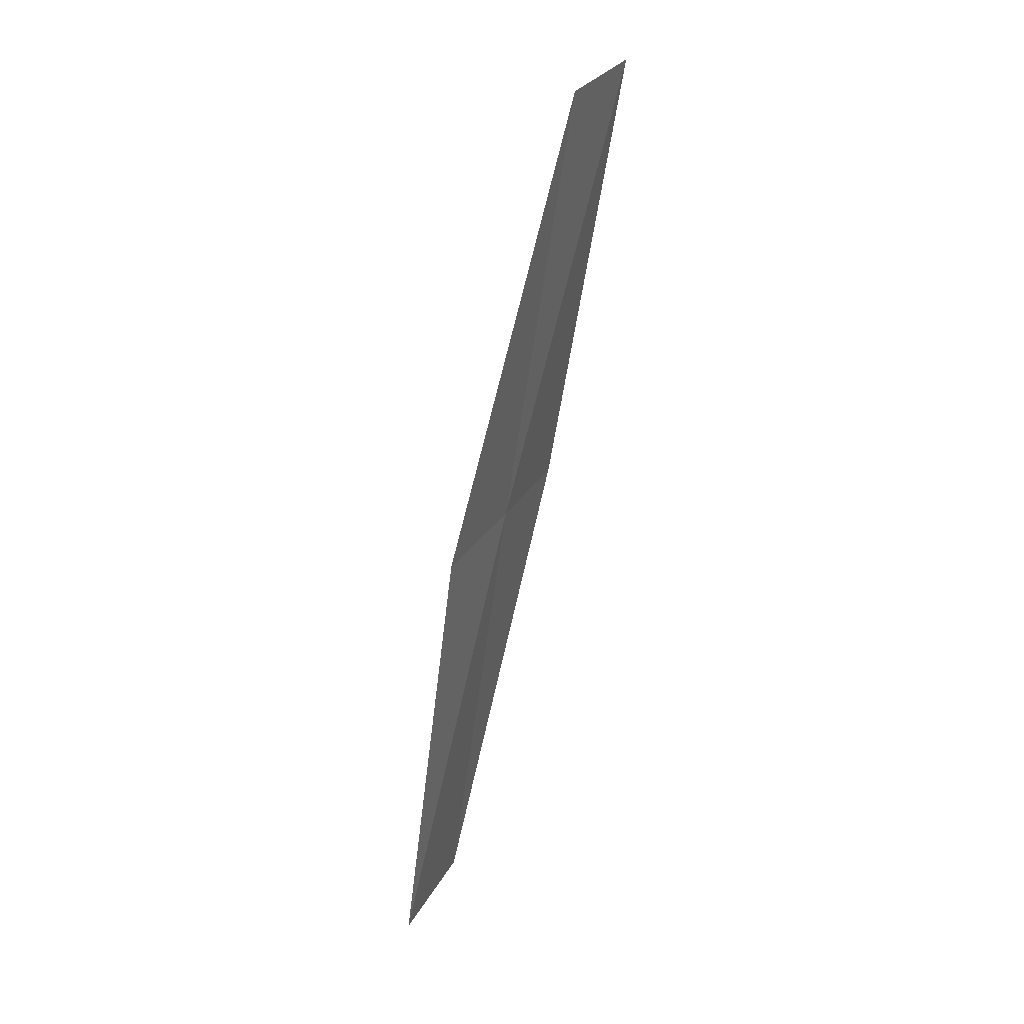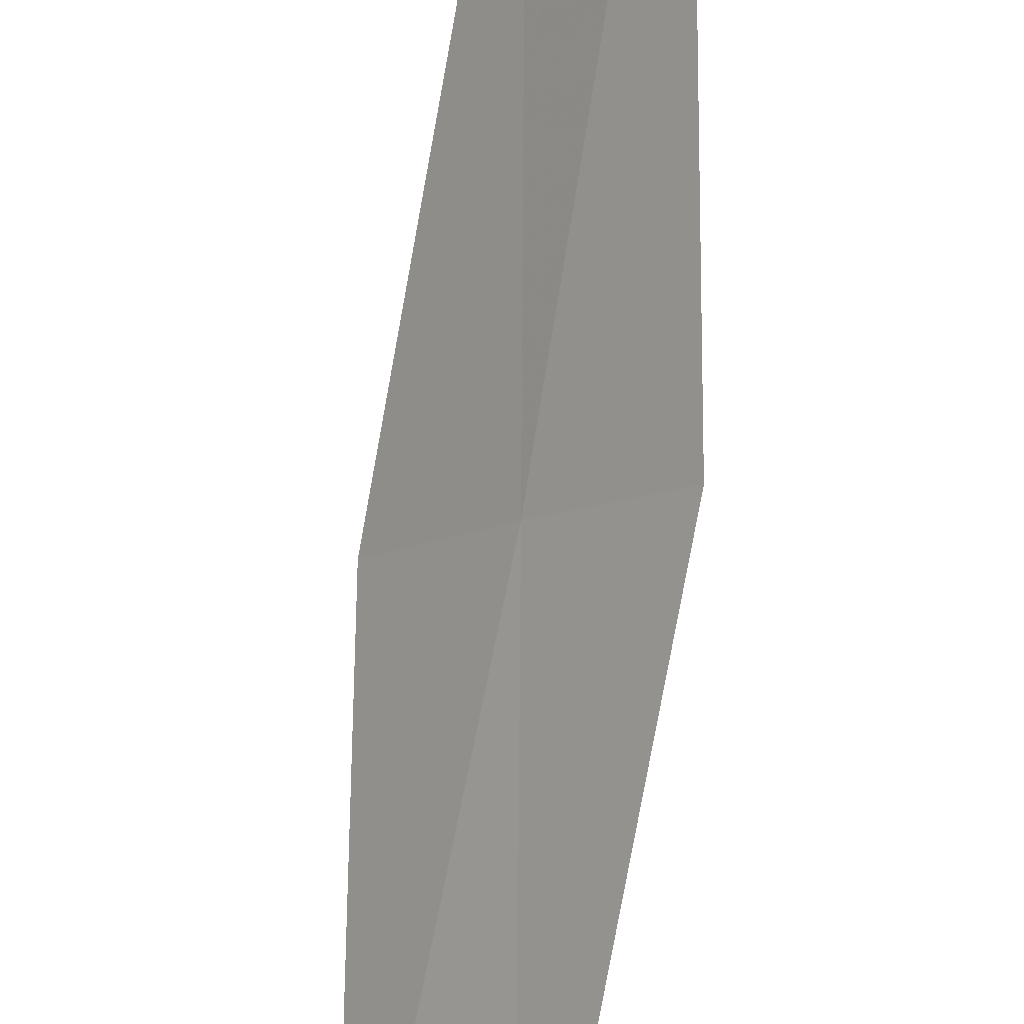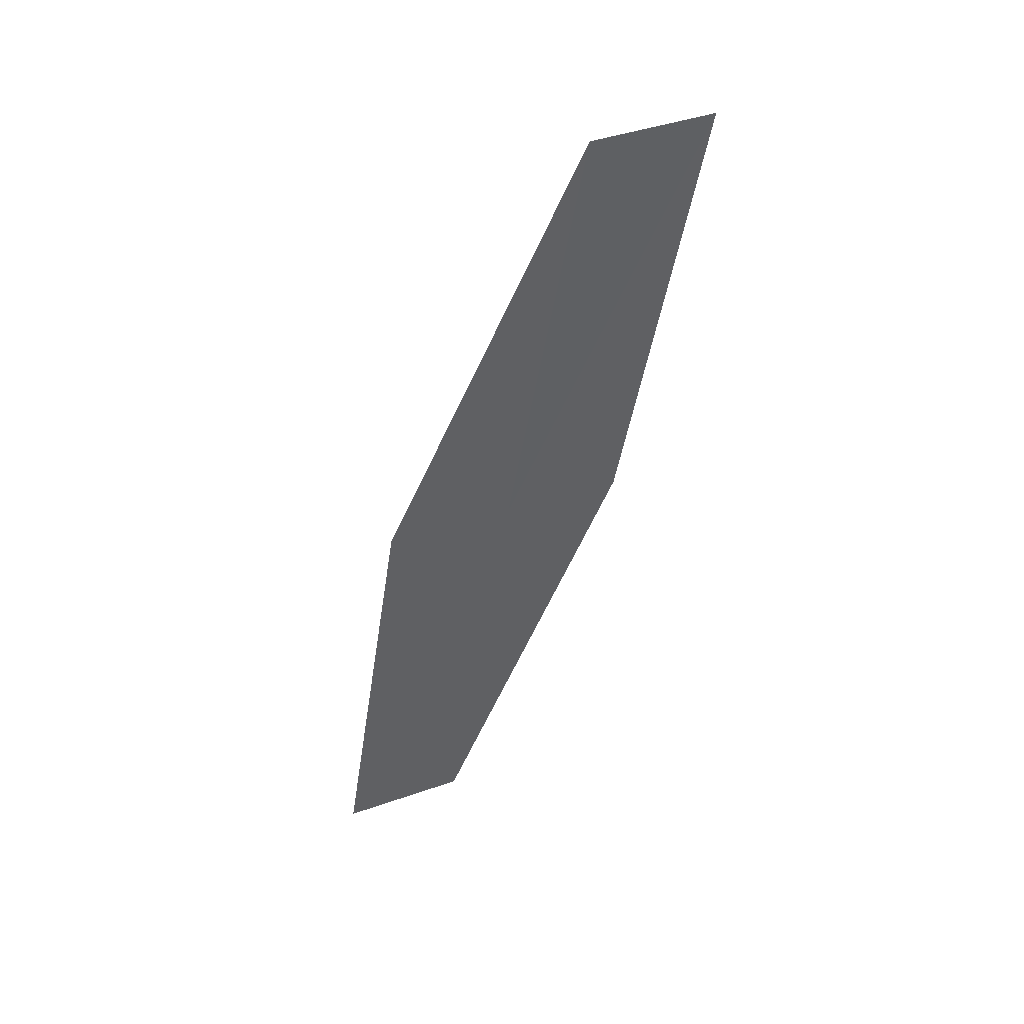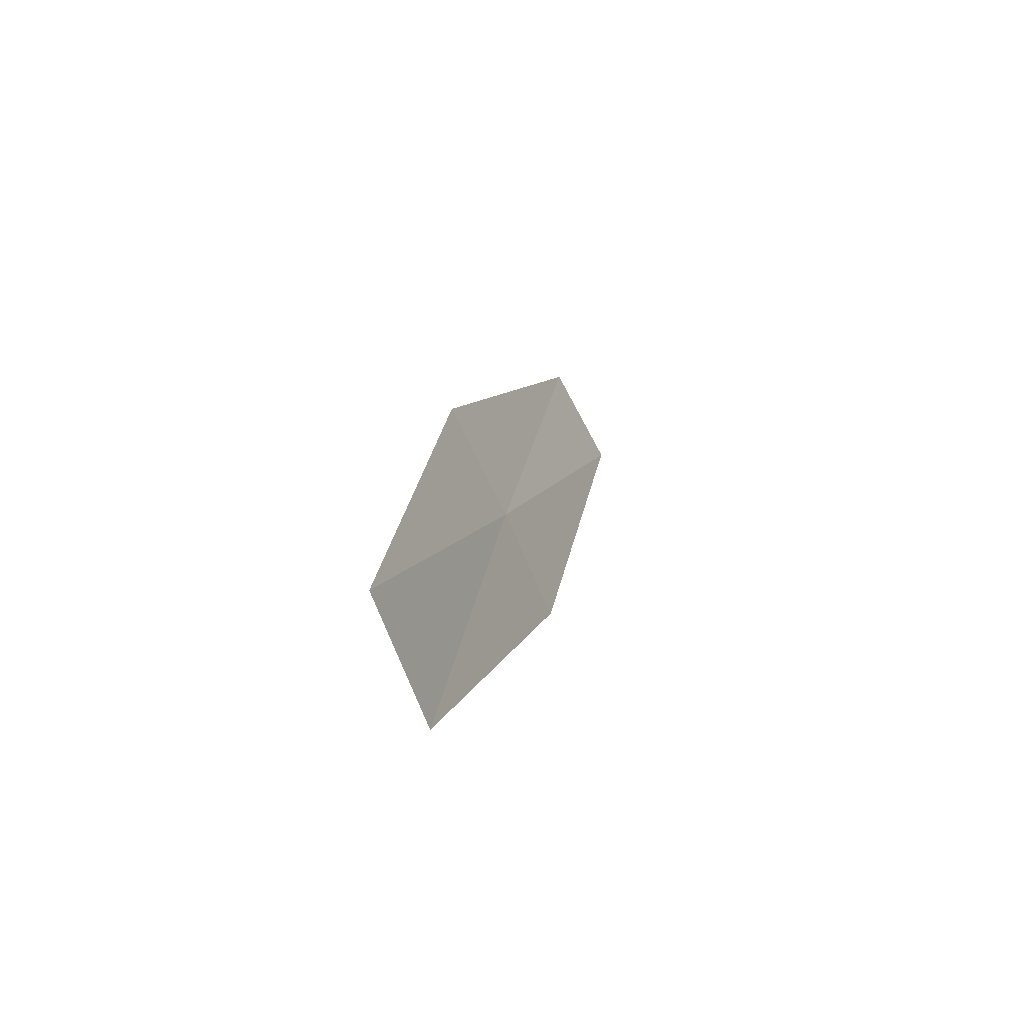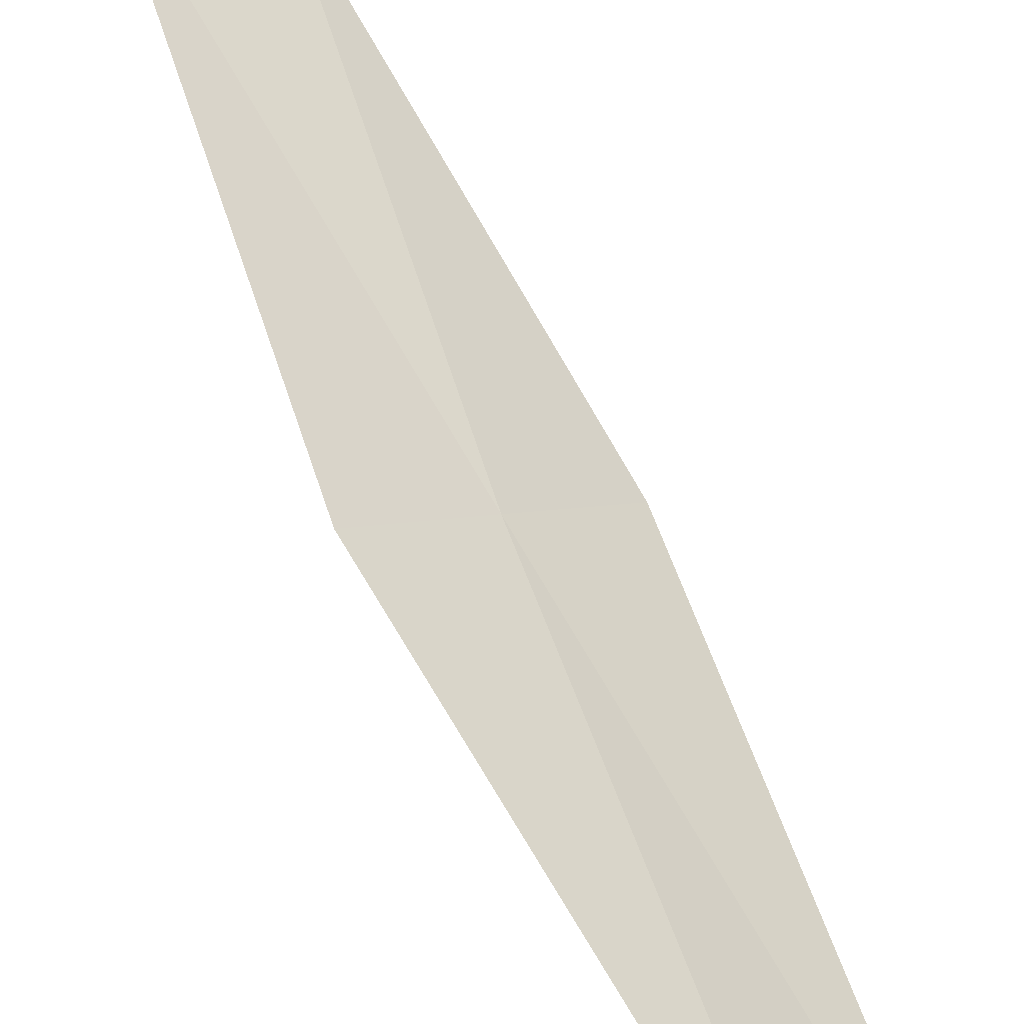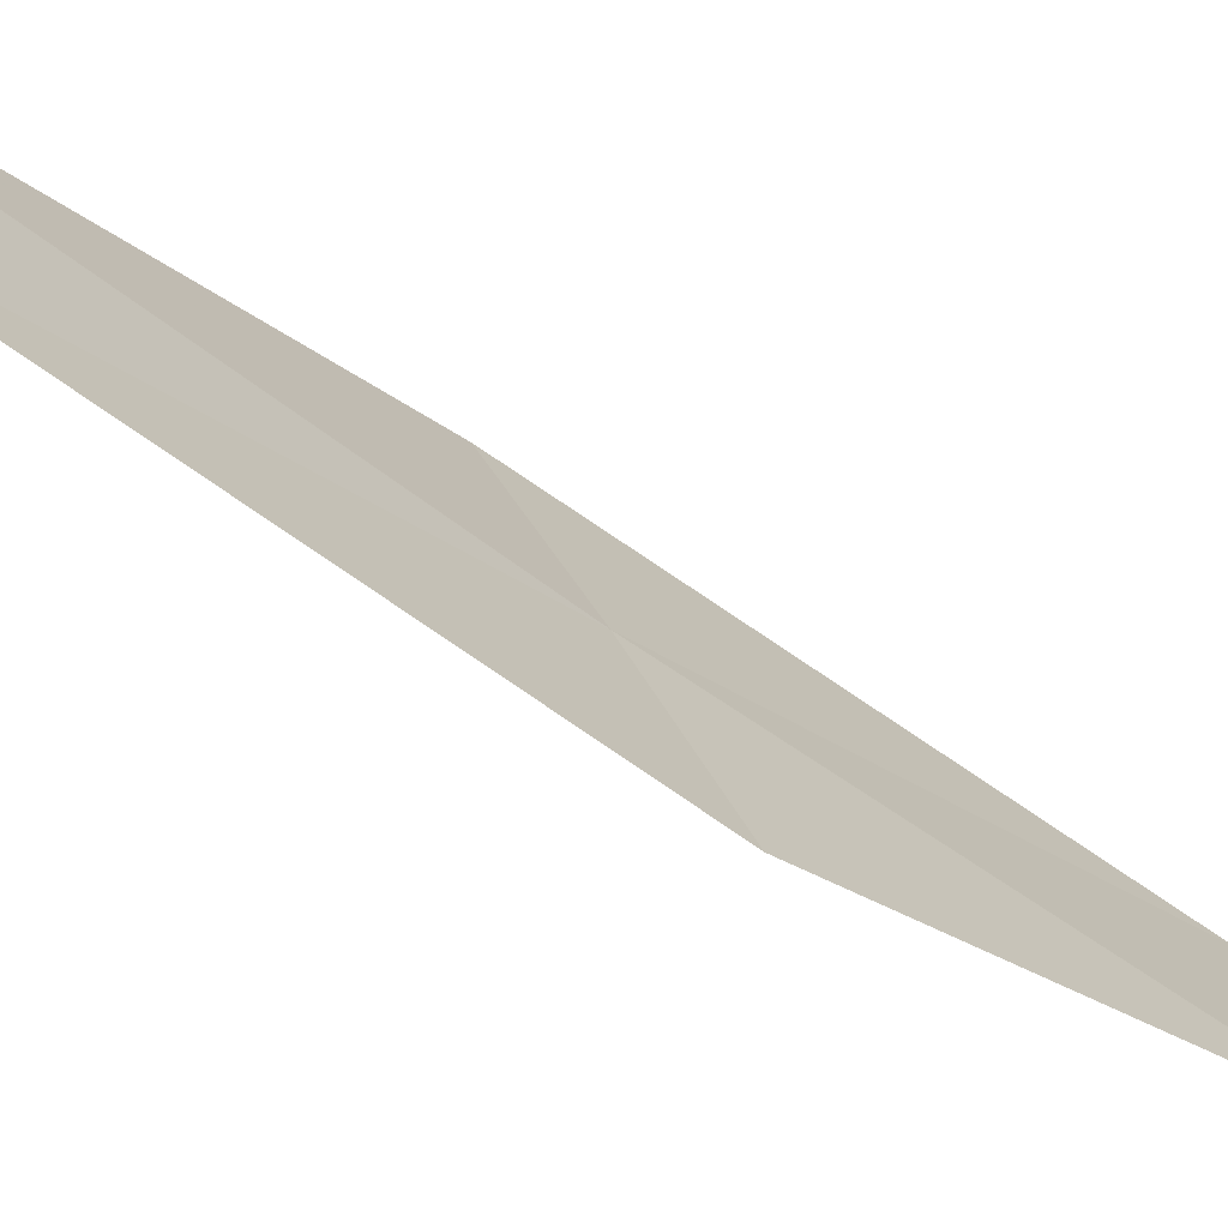
<metadata>
{"format":"obj","ext":"obj","renderer":"f3d","projection":"perspective","resolution":1024,"background":"white","views":[{"elev":27.5,"azim":62.6,"up":"+Z"},{"elev":76.4,"azim":-179.7,"up":"+Y"},{"elev":38.9,"azim":104.1,"up":"+Z"},{"elev":-61.9,"azim":63.2,"up":"+Z"},{"elev":73.6,"azim":-29.0,"up":"+Y"},{"elev":-14.7,"azim":41.7,"up":"+Y"}]}
</metadata>
<code>
v -23.47 26.4 5.233
v -23.08 25.92 5.251
v -23.47 26.76 7.286
v -23.83 27.24 7.304
v -23.86 26.86 5.206
v -23.04 25.62 3.255
v -23.46 26.08 3.19
f 1 3 2
f 1 4 3
f 1 5 4
f 1 2 6
f 1 6 7
f 1 7 5

</code>
